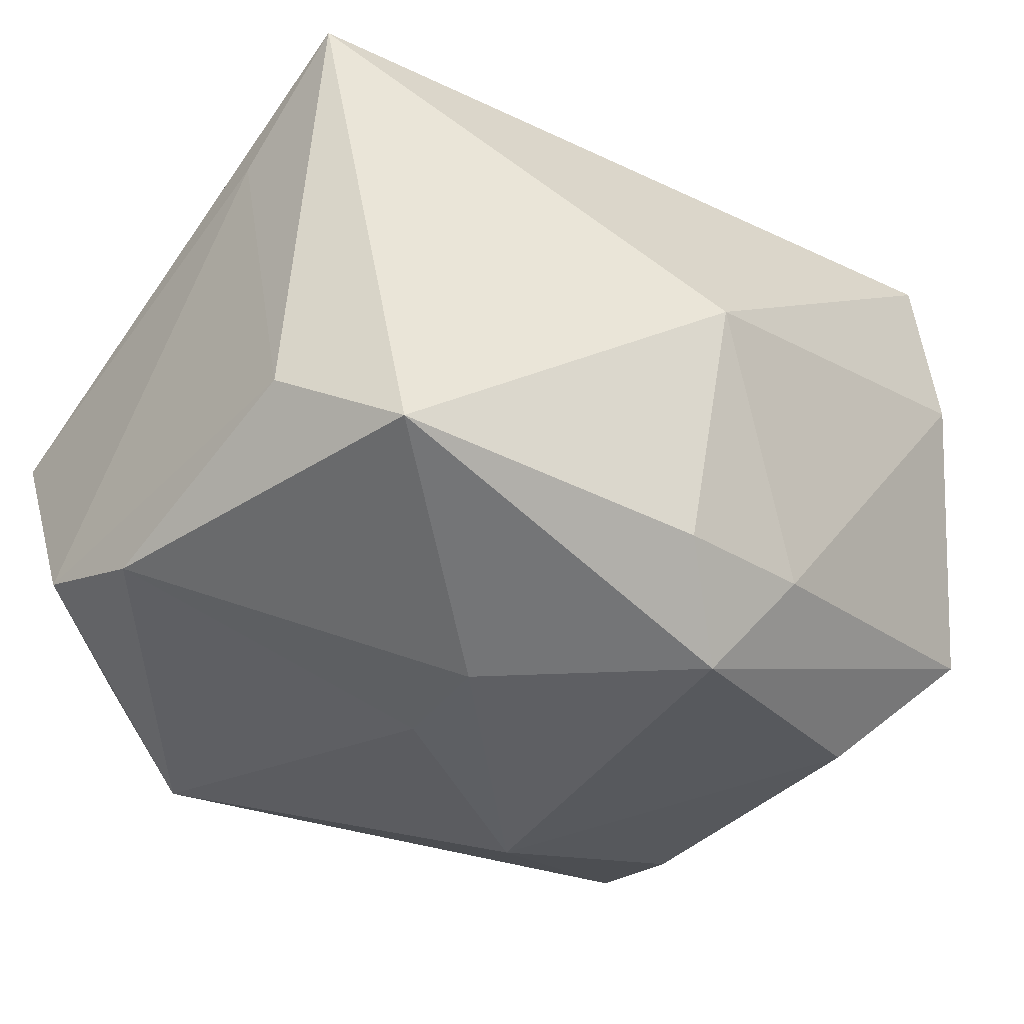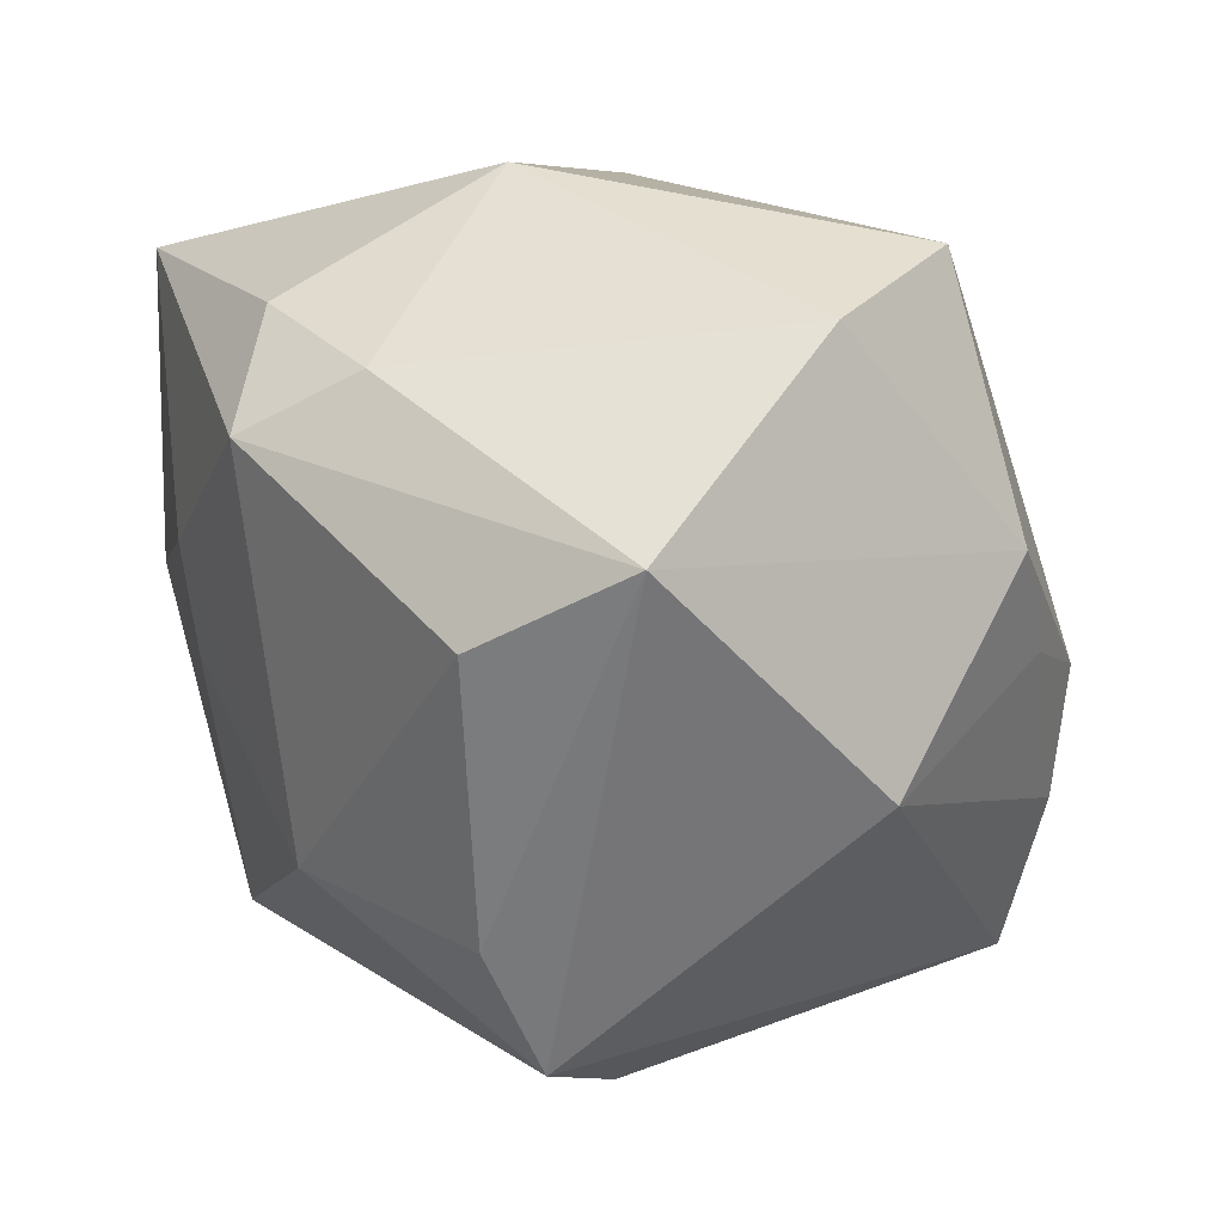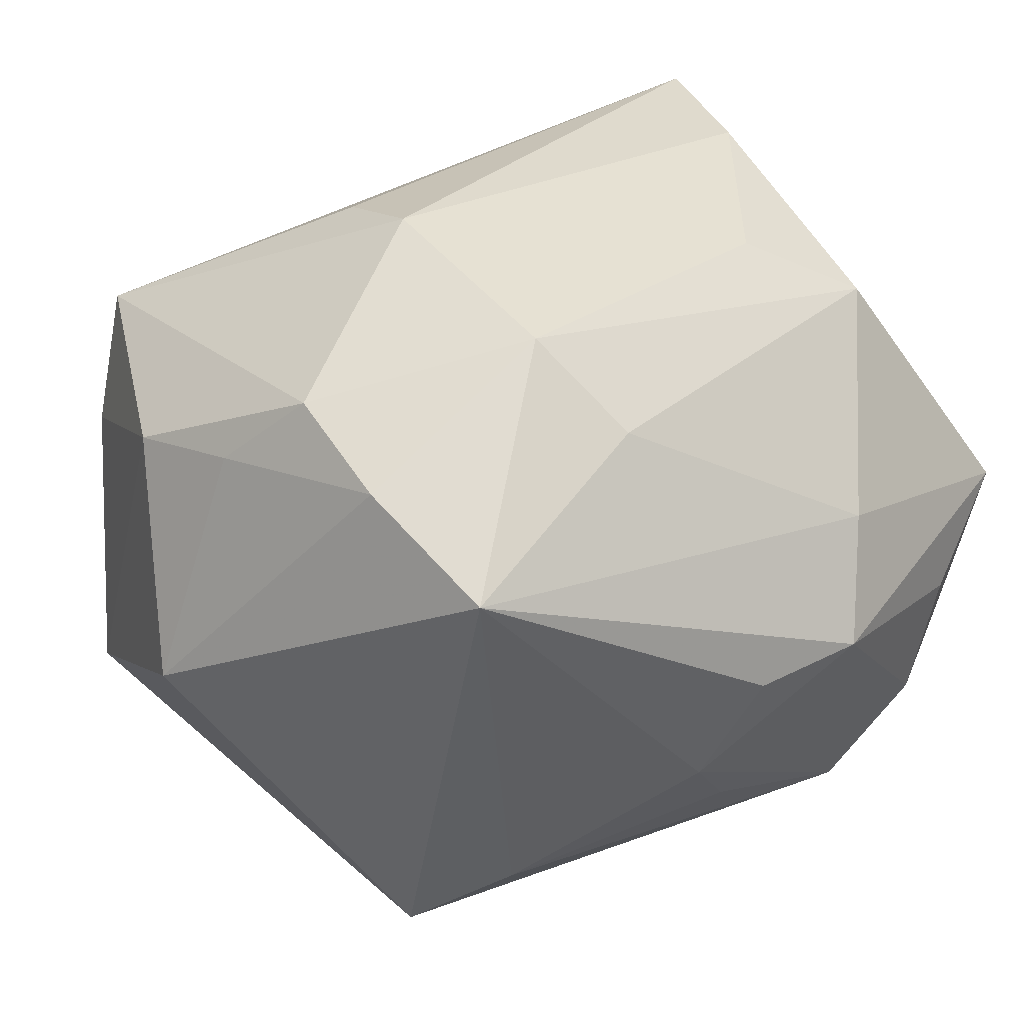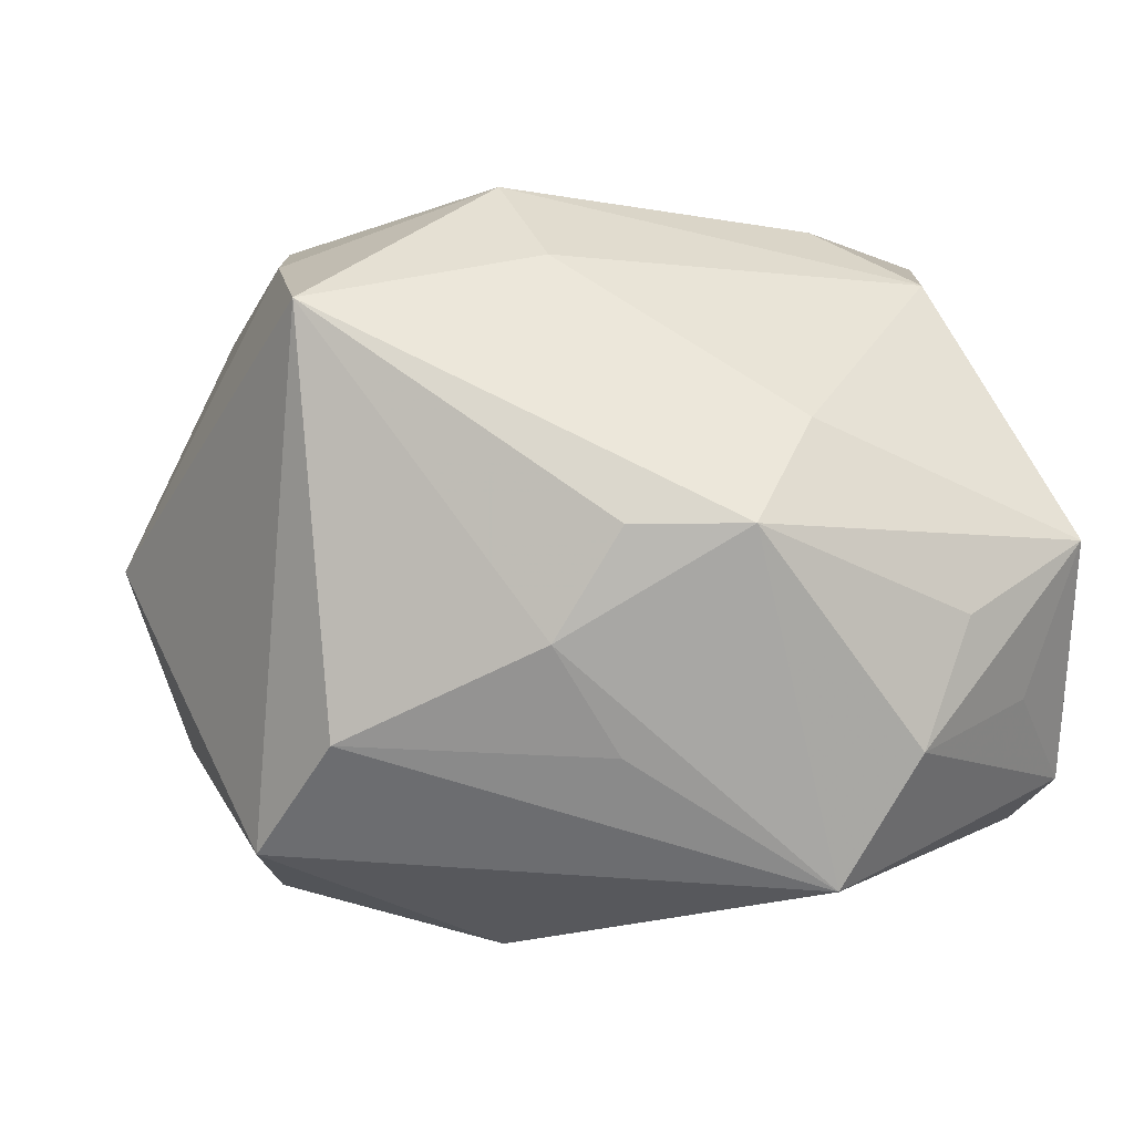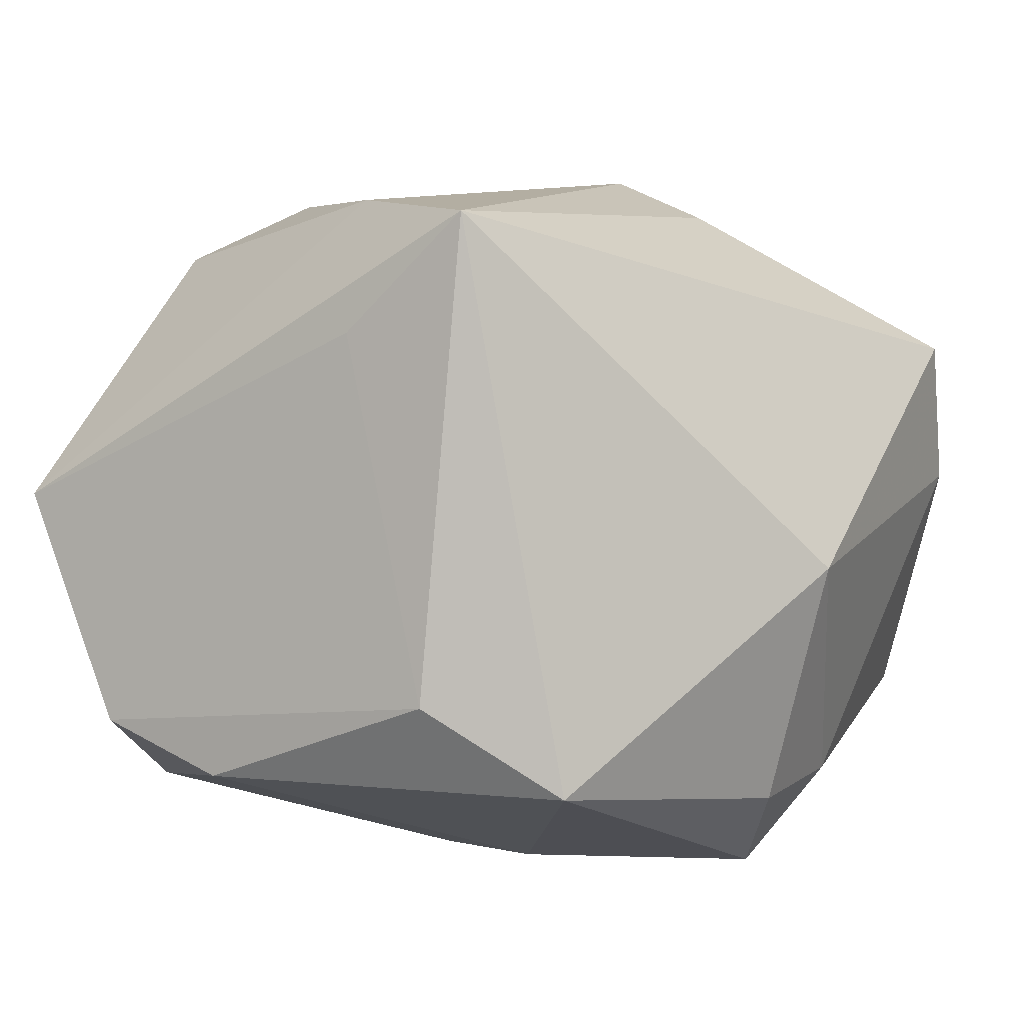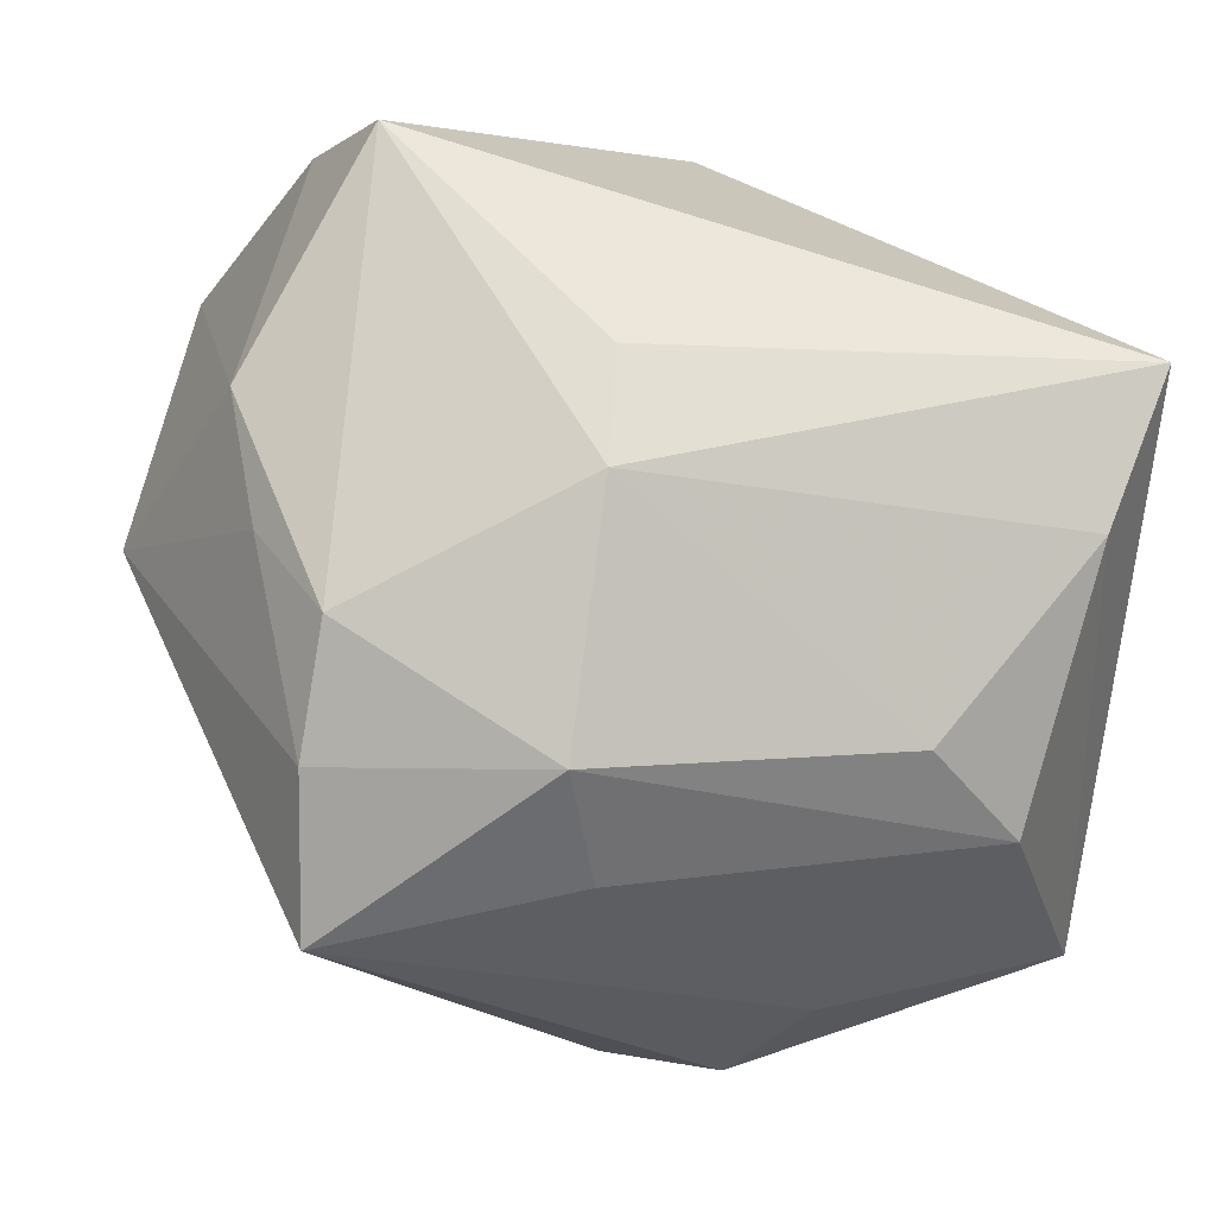
<metadata>
{"format":"obj","ext":"obj","renderer":"f3d","projection":"perspective","resolution":1024,"background":"white","views":[{"elev":-38.9,"azim":138.6,"up":"+Z"},{"elev":31.8,"azim":-122.0,"up":"+Y"},{"elev":41.2,"azim":-41.4,"up":"+Z"},{"elev":0.0,"azim":-9.1,"up":"+Z"},{"elev":1.5,"azim":120.6,"up":"+Z"},{"elev":-0.9,"azim":-8.8,"up":"+Y"}]}
</metadata>
<code>
v -0.02709 0.04237 0.02041
v -0.03389 -0.009147 -0.03148
v 0.03684 0.02828 -0.02614
v 0.043 -0.01046 -0.0256
v 0.011 -0.001225 -0.0361
v -0.04221 0.03004 -0.02007
v 0.02942 -0.04059 -0.003389
v 0.01307 0.01026 -0.03637
v -0.003386 0.02917 -0.03769
v -0.0499 0.00399 0.0005932
v -0.03722 -0.02248 -0.02695
v 0.03705 -0.03329 -0.01181
v 0.01744 -0.03699 -0.02992
v 0.04362 0.006954 0.02031
v 0.04362 -0.02381 -0.02041
v 0.04362 0.01564 -0.0171
v -0.04032 0.01807 0.02084
v 0.02018 -0.01428 0.03587
v 0.02983 -0.0228 0.02966
v 0.006383 0.04335 -0.004067
v -0.03213 0.04113 0.005392
v 0.0247 -0.04123 -0.01639
v -0.03841 0.005094 0.02497
v -0.009619 0.03573 -0.02749
v 0.04335 0.02035 0.03195
v -0.03215 0.02057 -0.03176
v -0.03471 -0.01561 0.03109
v -0.01103 -0.0414 -0.006036
v -0.007658 0.02098 0.03525
v 0.005531 0.03608 -0.02917
v 0.01428 -0.03917 0.01533
v -0.01139 -0.01167 -0.03769
v 0.04211 -0.03566 0.003724
v -0.003869 -0.03845 -0.01685
v -0.01246 -0.01563 0.03972
v 0.007362 -0.04609 0.005168
v -0.004616 -0.04396 0.005074
v -0.009122 0.009928 0.03995
v 0.03665 0.004719 0.03433
v -0.03074 -0.03262 -0.01574
v -0.008981 -0.02624 0.03174
v -0.03282 -0.002344 0.03396
v -0.03424 -0.03186 0.02658
f 1 25 20
f 36 43 37
f 11 43 10
f 10 6 11
f 38 25 29
f 29 1 38
f 25 1 29
f 17 6 10
f 24 9 6
f 41 35 43
f 26 9 32
f 6 9 26
f 43 11 40
f 10 43 27
f 43 35 27
f 21 17 1
f 6 17 21
f 21 24 6
f 21 1 20
f 20 24 21
f 7 33 36
f 25 33 14
f 14 33 15
f 14 16 25
f 15 16 14
f 35 41 19
f 30 24 20
f 9 24 30
f 2 11 6
f 6 26 2
f 32 11 2
f 2 26 32
f 28 37 43
f 43 40 28
f 36 37 28
f 23 17 10
f 10 27 23
f 9 30 3
f 3 30 20
f 20 25 3
f 25 16 3
f 15 33 12
f 35 19 18
f 38 35 18
f 39 33 25
f 39 19 33
f 39 18 19
f 39 25 38
f 38 18 39
f 36 33 31
f 33 19 31
f 31 19 41
f 31 43 36
f 31 41 43
f 34 28 40
f 42 23 27
f 17 23 42
f 38 1 42
f 42 35 38
f 42 27 35
f 1 17 42
f 4 16 15
f 4 3 16
f 9 3 8
f 32 9 8
f 8 5 32
f 8 4 5
f 3 4 8
f 36 28 13
f 28 34 13
f 13 4 15
f 13 11 32
f 32 5 13
f 5 4 13
f 13 40 11
f 13 34 40
f 22 7 36
f 36 13 22
f 33 7 22
f 22 12 33
f 15 12 22
f 22 13 15

</code>
